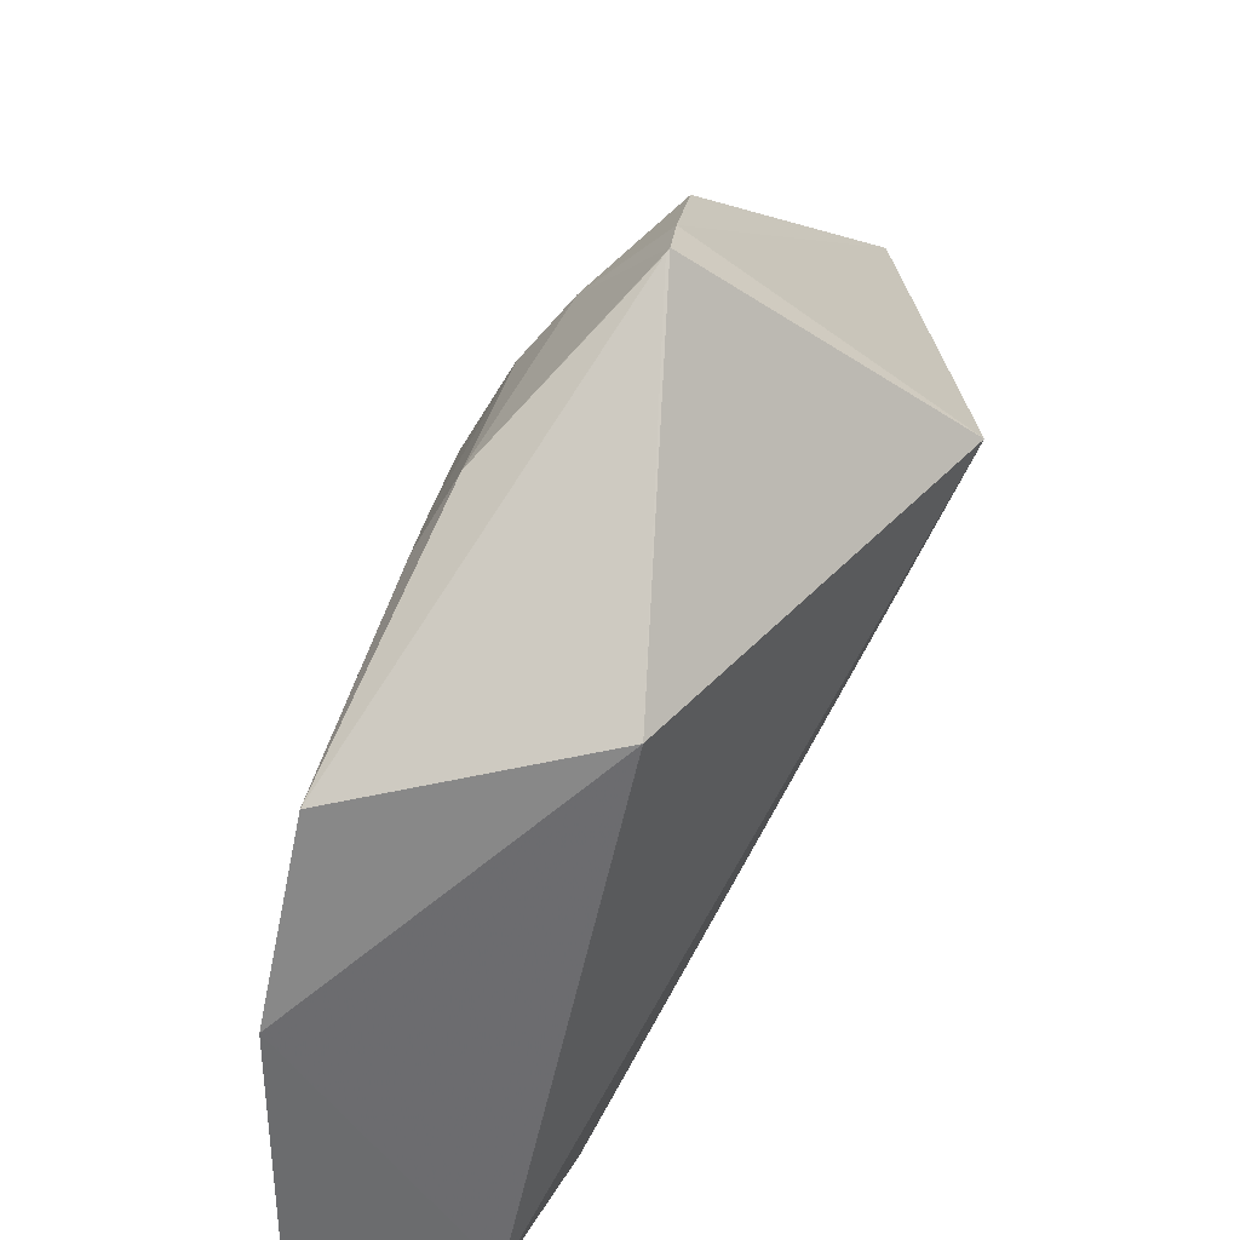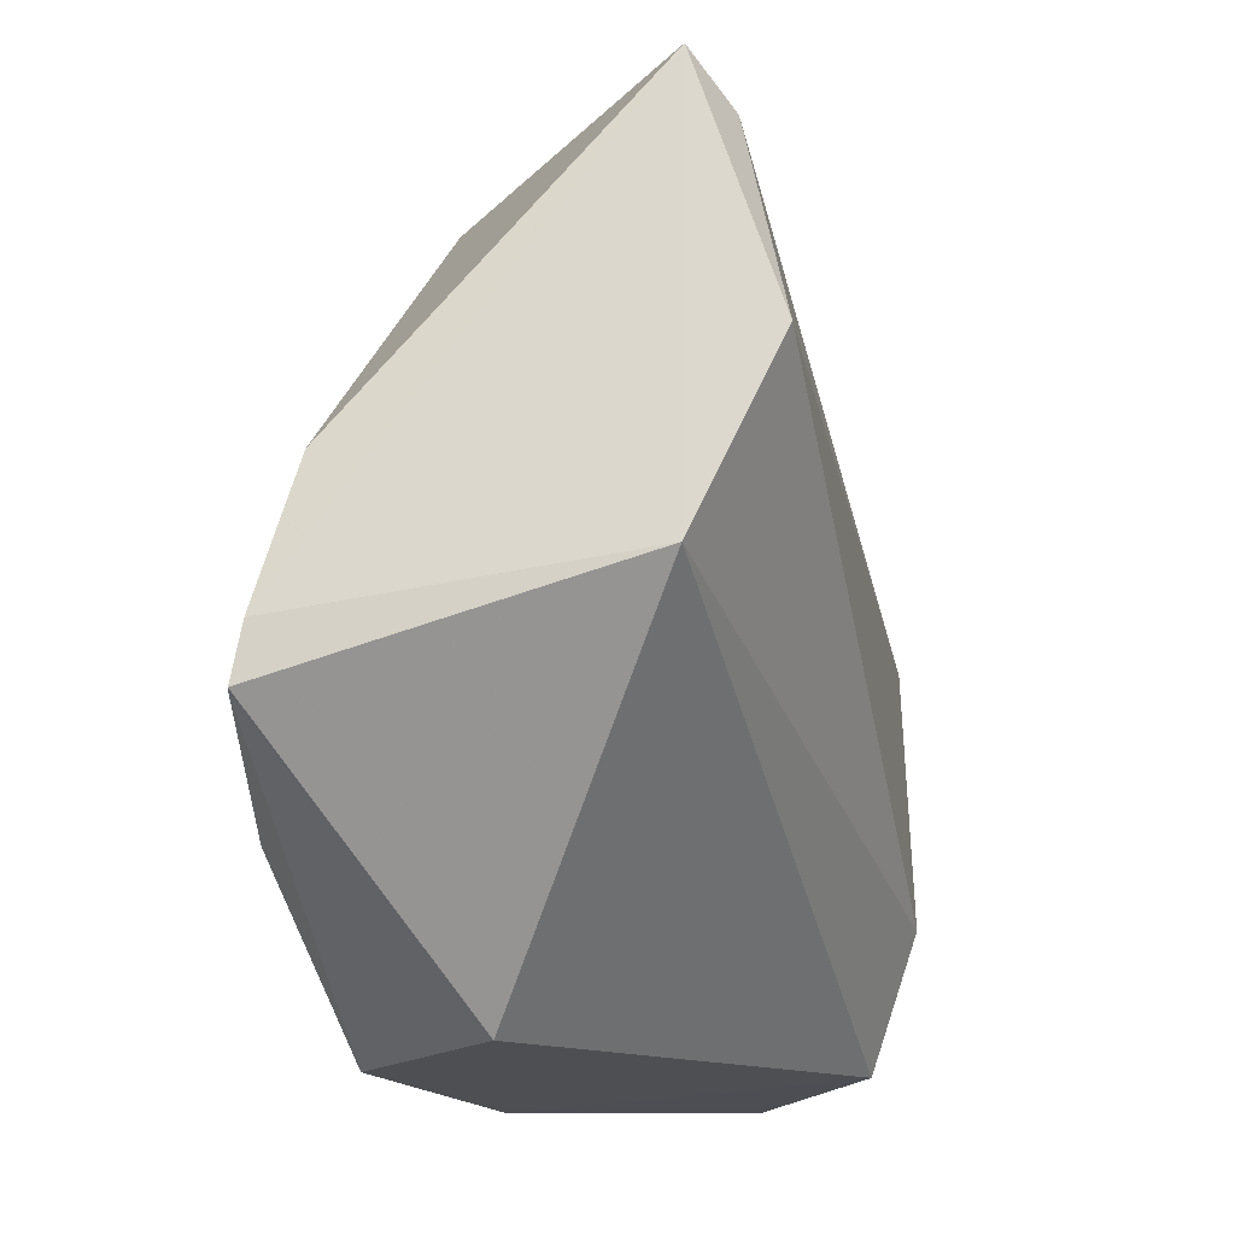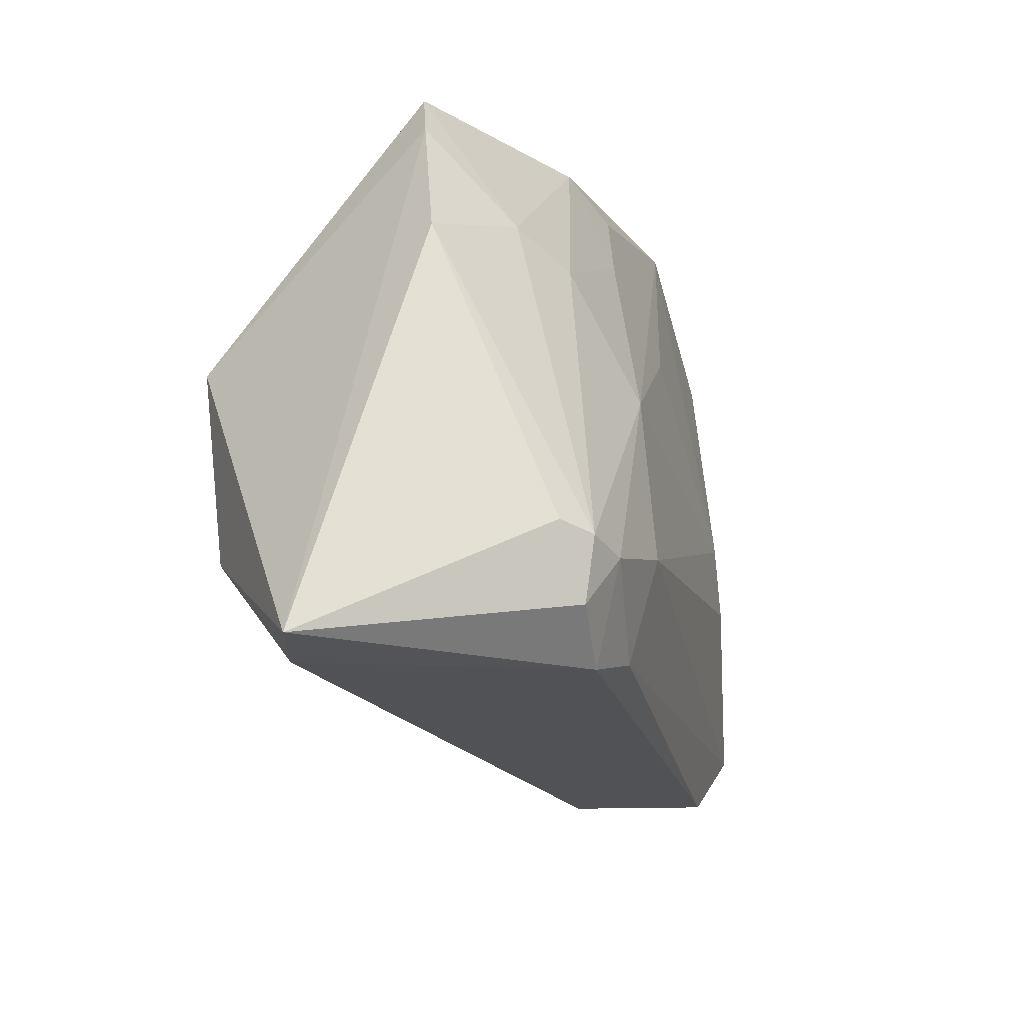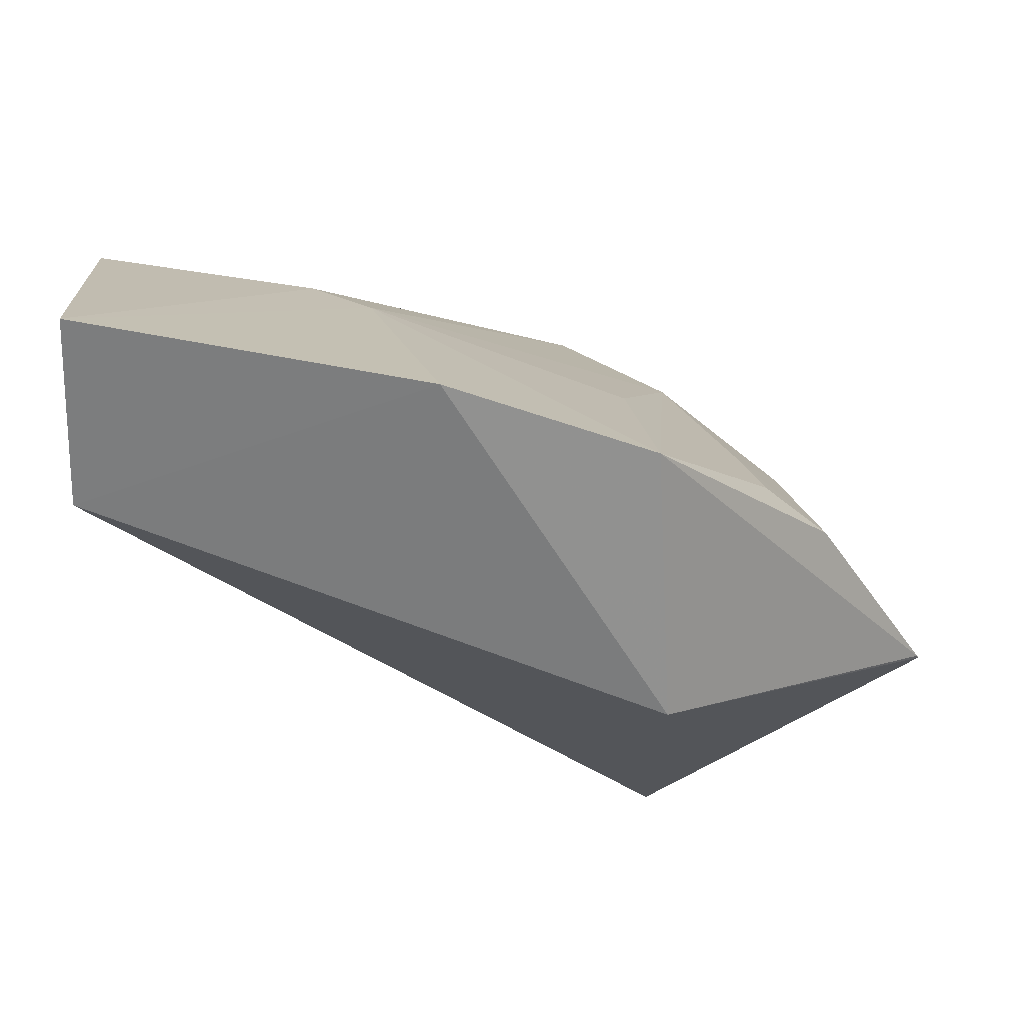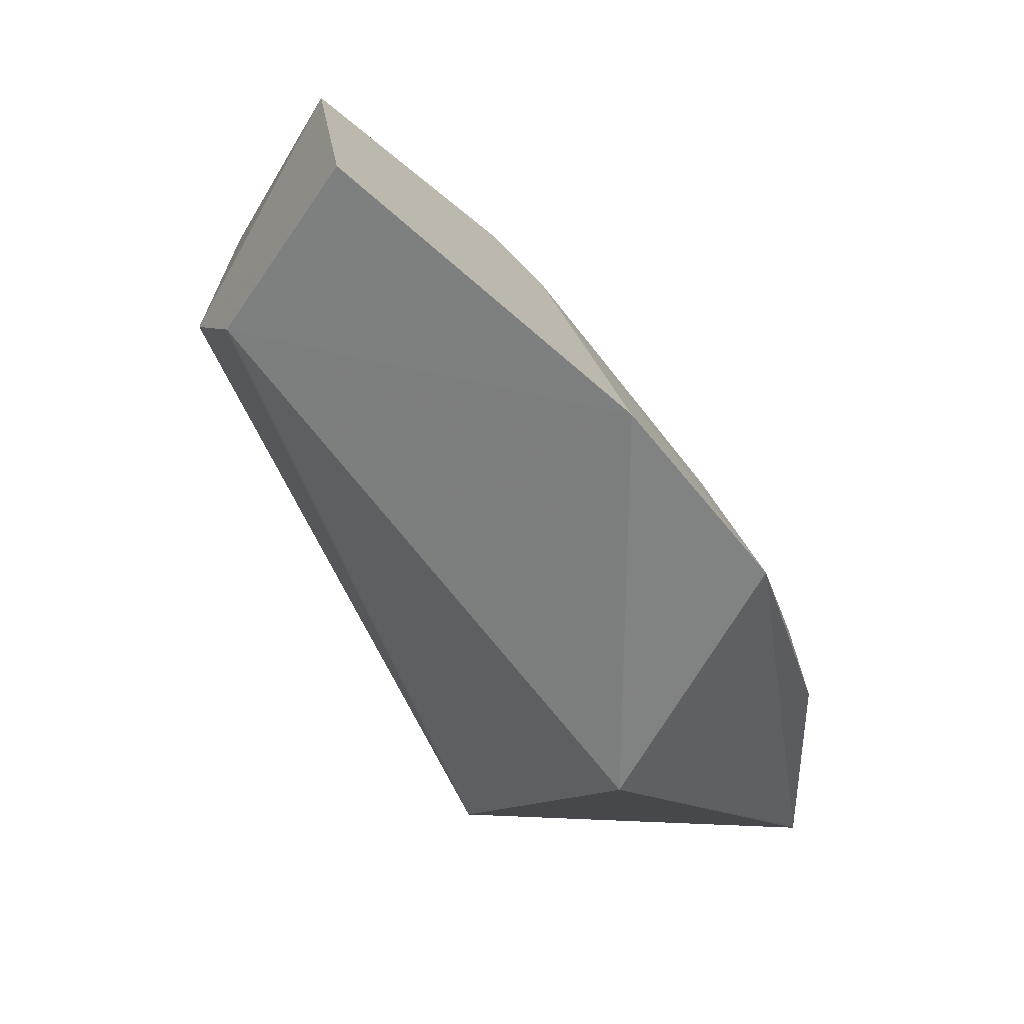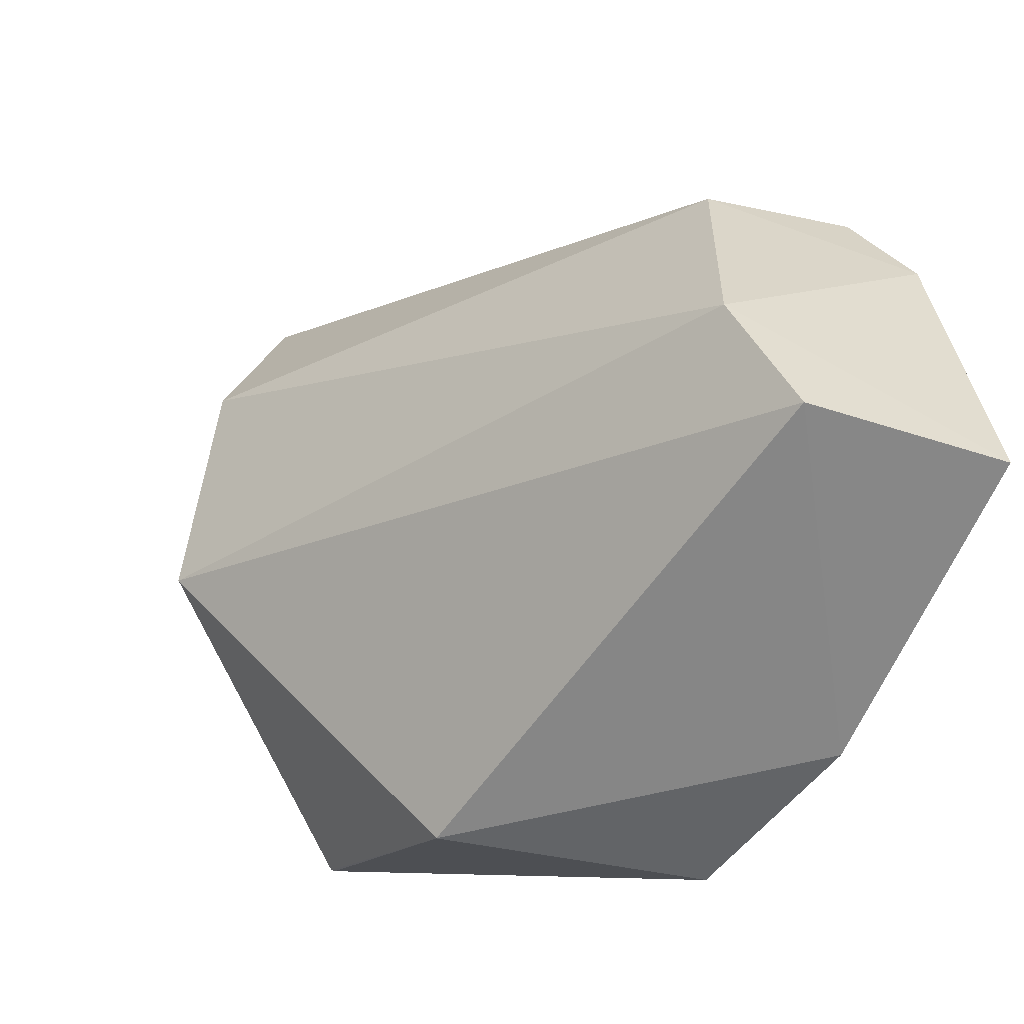
<metadata>
{"format":"obj","ext":"obj","renderer":"f3d","projection":"perspective","resolution":1024,"background":"white","views":[{"elev":-55.6,"azim":-175.2,"up":"+Z"},{"elev":-13.3,"azim":-126.4,"up":"+Z"},{"elev":29.6,"azim":-8.2,"up":"+Y"},{"elev":-66.8,"azim":85.4,"up":"+Z"},{"elev":-65.0,"azim":53.7,"up":"+Z"},{"elev":-58.0,"azim":-17.5,"up":"+Z"}]}
</metadata>
<code>
v 0.009975 0.09828 0.09796
v 0.04063 0.06686 0.06974
v 0.03235 0.09943 0.07769
v 0.02344 0.09928 0.05311
v 0.02912 0.0678 0.0611
v 0.03823 0.09733 0.0527
v 0.02093 0.1151 0.06733
v 0.02688 0.09214 0.09448
v 0.02947 0.06837 0.07526
v 0.007095 0.1008 0.07315
v 0.04004 0.08205 0.06648
v 0.04314 0.06755 0.05207
v 0.02113 0.1149 0.06714
v 0.02509 0.1006 0.0925
v 0.007102 0.09443 0.08445
v 0.01037 0.09477 0.09541
v 0.03755 0.06765 0.07531
v 0.03276 0.06808 0.05343
v 0.02064 0.1145 0.07046
v 0.03582 0.09634 0.06668
v 0.03189 0.09368 0.08608
v 0.04154 0.08613 0.05126
v 0.04 0.07871 0.06916
v 0.03054 0.1078 0.06224
v 0.02616 0.0966 0.09484
v 0.02005 0.112 0.07845
v 0.02943 0.08988 0.09093
v 0.02705 0.09938 0.0923
v 0.03322 0.1041 0.06156
v 0.02551 0.1096 0.07401
v 0.02869 0.09712 0.09125
v 0.02869 0.1064 0.07385
v 0.03275 0.1032 0.06623
f 9 5 2
f 10 7 4
f 12 2 5
f 13 6 4
f 13 4 7
f 15 5 9
f 15 10 5
f 15 1 10
f 16 8 1
f 16 15 9
f 16 1 15
f 17 9 2
f 17 16 9
f 17 8 16
f 18 10 4
f 18 5 10
f 18 12 5
f 19 10 1
f 19 7 10
f 20 11 6
f 20 6 3
f 20 3 11
f 21 11 3
f 22 4 6
f 22 6 11
f 22 11 12
f 22 18 4
f 22 12 18
f 23 12 11
f 23 2 12
f 23 21 2
f 23 11 21
f 24 6 13
f 24 13 7
f 25 14 1
f 25 1 8
f 26 19 1
f 26 1 14
f 27 17 2
f 27 2 21
f 27 8 17
f 28 14 25
f 28 26 14
f 29 6 24
f 30 24 7
f 30 7 19
f 30 19 26
f 30 26 28
f 31 25 8
f 31 8 27
f 31 27 21
f 31 28 25
f 31 21 3
f 31 3 28
f 32 24 30
f 32 30 28
f 32 28 3
f 33 29 24
f 33 24 32
f 33 32 3
f 33 3 6
f 33 6 29

</code>
